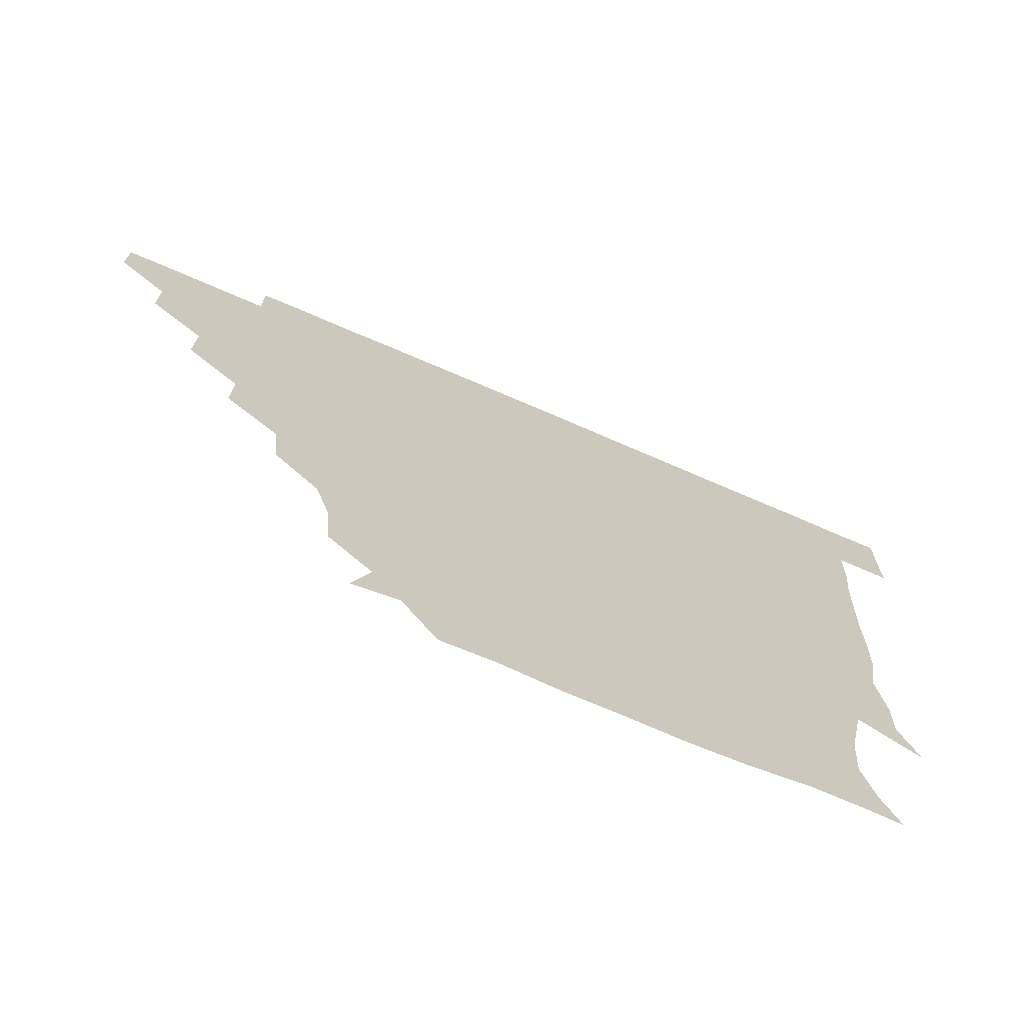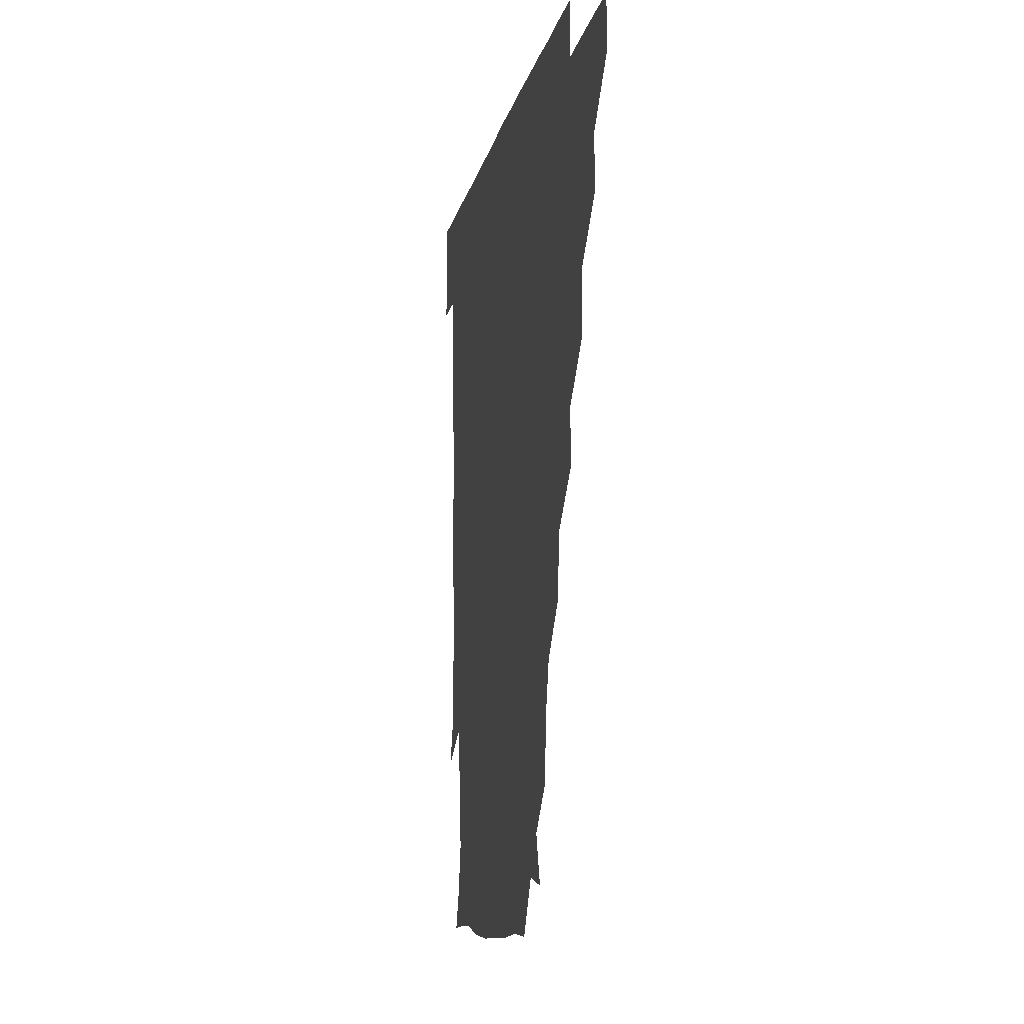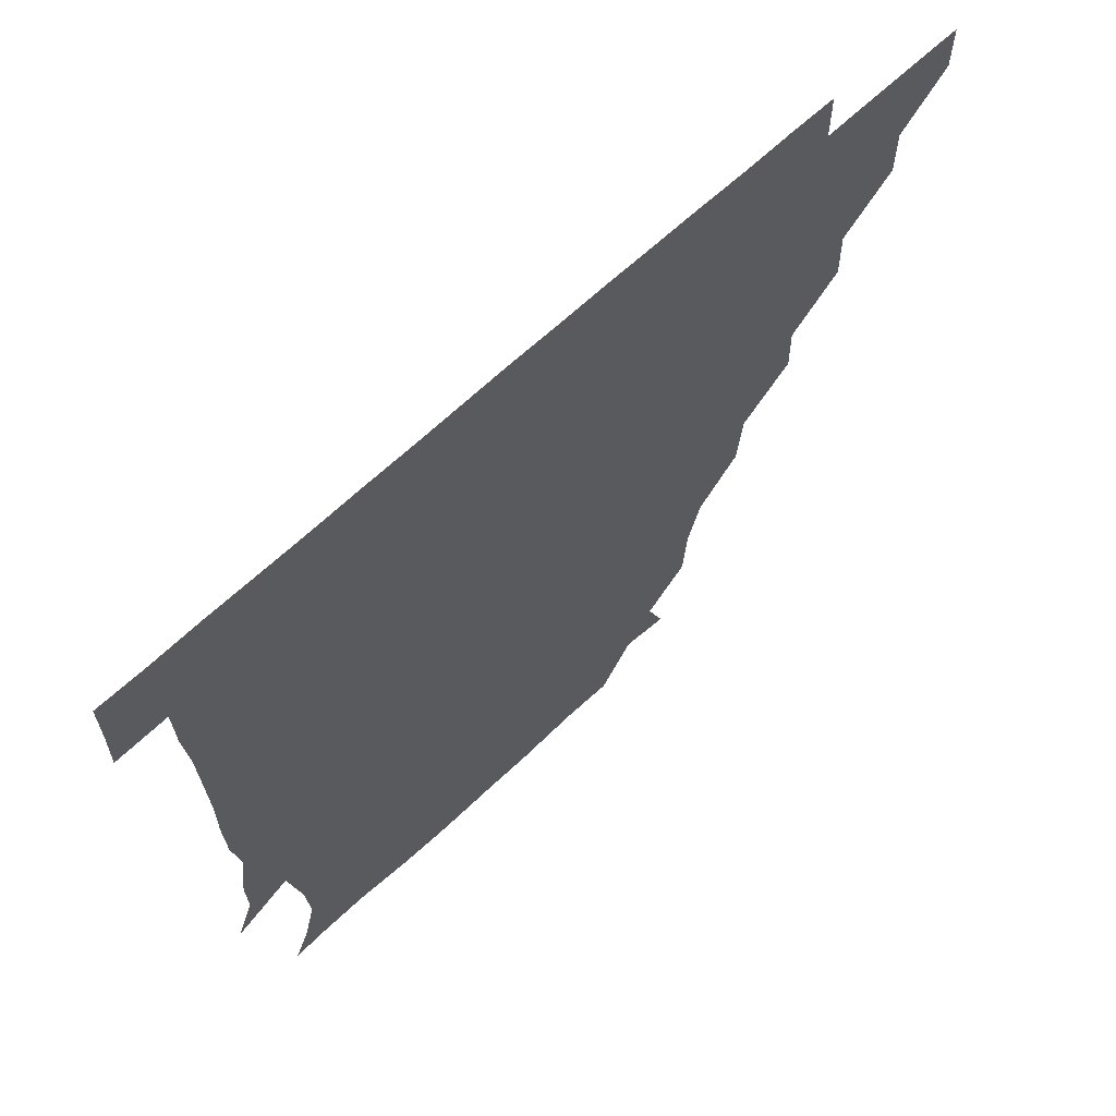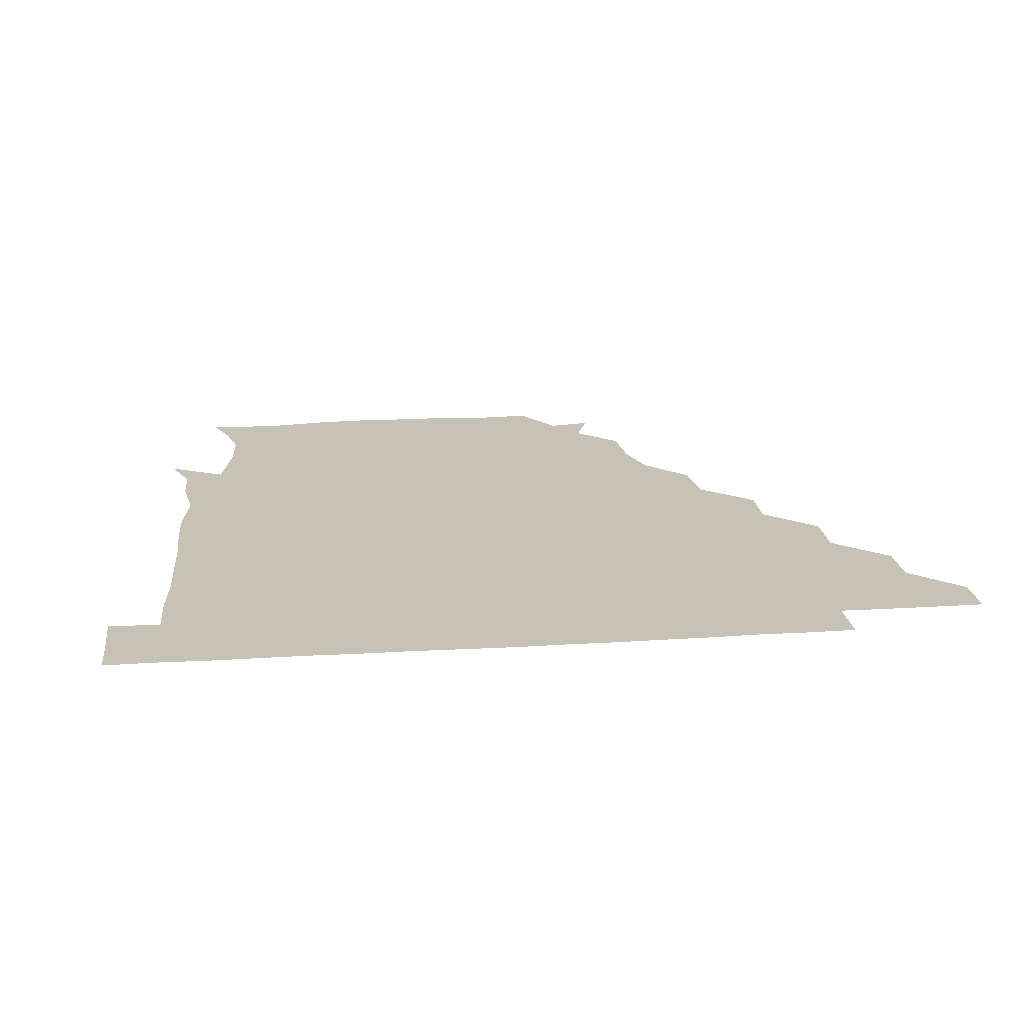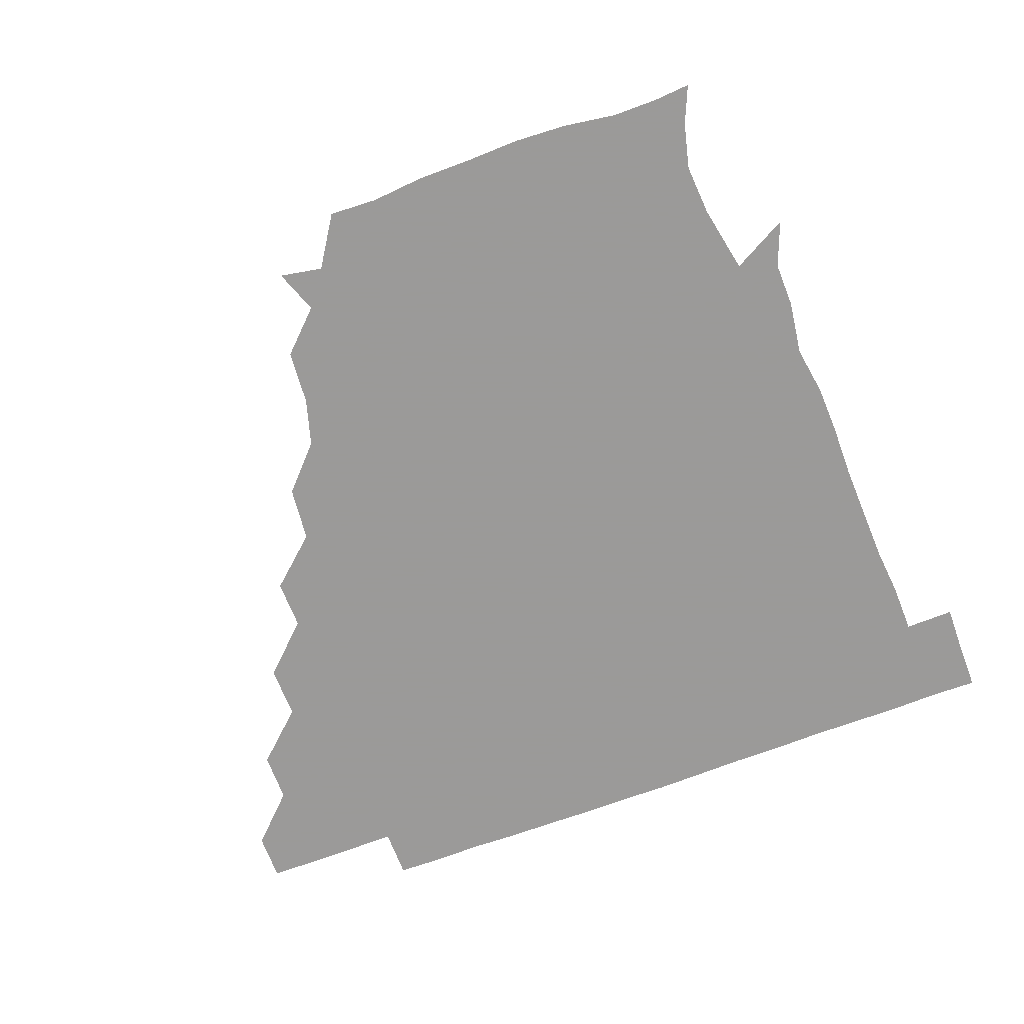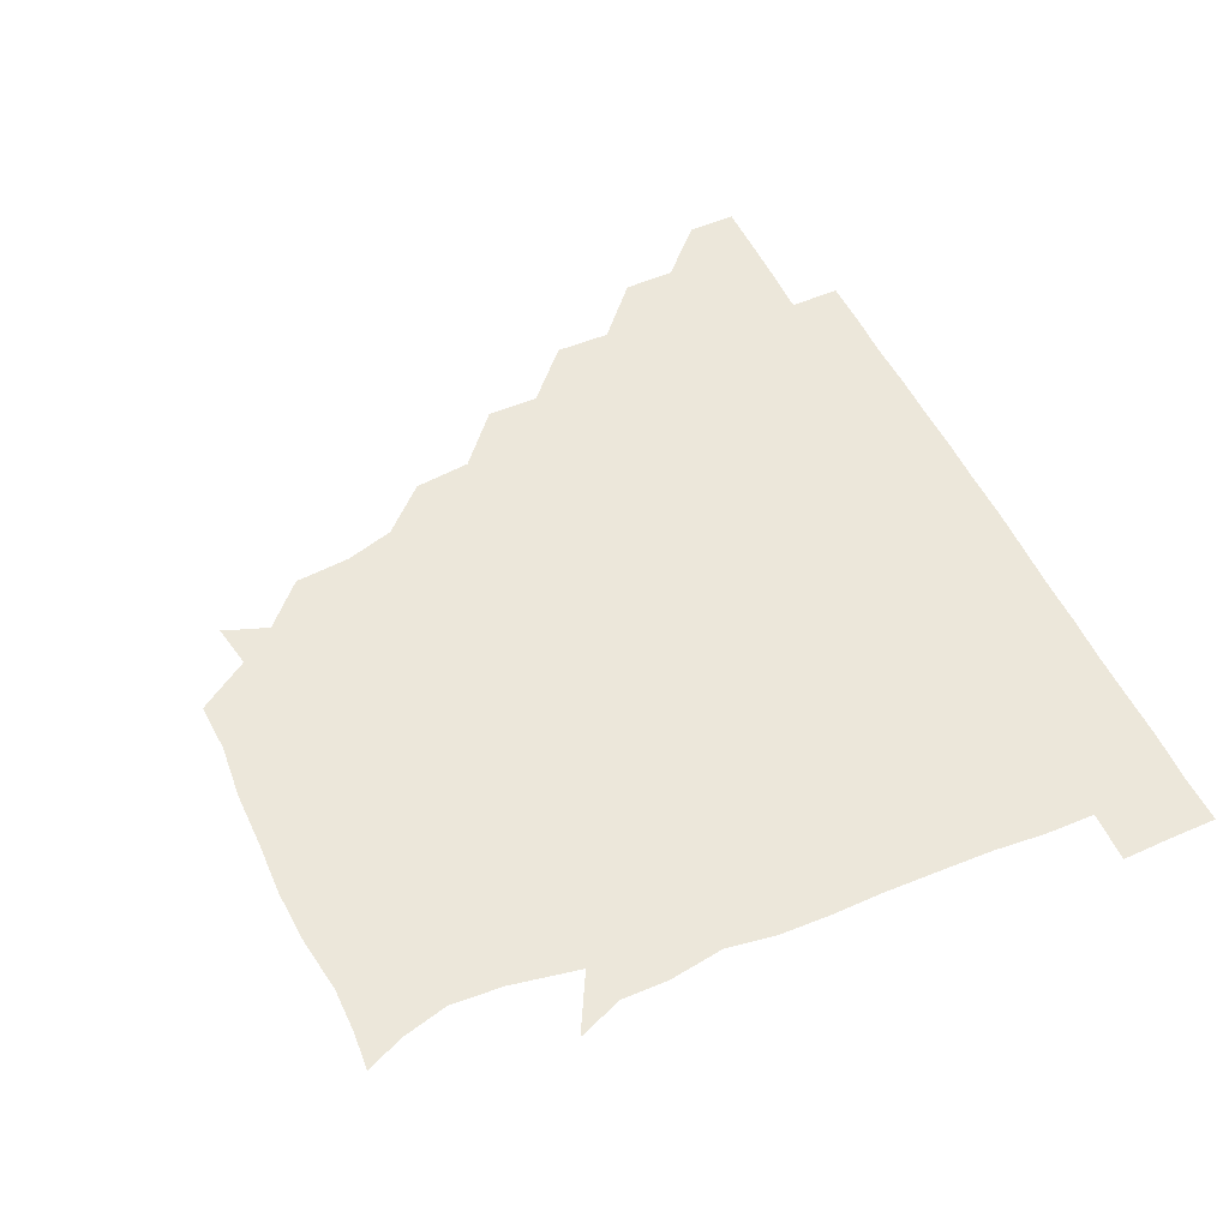
<metadata>
{"format":"obj","ext":"obj","renderer":"f3d","projection":"perspective","resolution":1024,"background":"white","views":[{"elev":-71.6,"azim":-23.4,"up":"+Y"},{"elev":-9.2,"azim":-99.8,"up":"+Y"},{"elev":64.7,"azim":136.4,"up":"+Y"},{"elev":18.9,"azim":172.9,"up":"+Z"},{"elev":-69.5,"azim":20.4,"up":"+Z"},{"elev":53.4,"azim":65.0,"up":"+Z"}]}
</metadata>
<code>
v 451 345.9 0
v 451 361 0
v 466.3 315 0
v 466.3 330.8 0
v 466.2 346 0
v 465.9 361.1 0
v 482.3 282.9 0
v 482.7 299.9 0
v 481.5 316.3 0
v 481.3 331.2 0
v 481.1 346 0
v 481.1 361 0
v 497.9 252 0
v 498.3 267.9 0
v 496.6 285 0
v 496.6 302 0
v 496.4 316.6 0
v 496.1 331.1 0
v 496.2 346 0
v 496.4 360.8 0
v 496.5 376.5 0
v 515.8 220.1 0
v 514.1 237.7 0
v 511.6 253.6 0
v 512.3 272.2 0
v 511.5 286.3 0
v 511.2 301.2 0
v 511.1 316.4 0
v 511.1 331.2 0
v 511.1 345.8 0
v 511.1 360.4 0
v 510.8 376.7 0
v 534.6 173.5 0
v 533.3 190.8 0
v 529 205.9 0
v 527.6 225.7 0
v 527.2 241.4 0
v 527.1 257.5 0
v 526.8 272.6 0
v 526.6 287 0
v 526.1 301.2 0
v 526 316 0
v 525.9 330.9 0
v 526.1 345.8 0
v 526 361 0
v 526 376.5 0
v 542.4 146.7 0
v 547.7 160.7 0
v 545.7 179.1 0
v 543.3 195.9 0
v 542.5 211.5 0
v 541.6 225.4 0
v 541.3 242.5 0
v 541.9 257.1 0
v 541.3 272.1 0
v 541.2 286.3 0
v 541.5 301.6 0
v 541.2 316.2 0
v 540.9 331 0
v 541.3 345.6 0
v 541.1 360.8 0
v 541 376.9 0
v 556.1 149.2 0
v 558 164.4 0
v 557.7 183.9 0
v 557.8 196.8 0
v 556.3 212.2 0
v 557.1 226.7 0
v 556 242 0
v 556.6 258.2 0
v 555.9 270.9 0
v 556.3 286.5 0
v 556.3 301.5 0
v 556.3 316.3 0
v 557 330.9 0
v 556.1 345.9 0
v 556.2 360.4 0
v 555.9 376.9 0
v 566.5 133.1 0
v 570.9 152.6 0
v 572.7 166.9 0
v 571.5 183.6 0
v 571.7 198.4 0
v 571.5 212.6 0
v 571.7 228.6 0
v 572 241.9 0
v 571.1 257.8 0
v 571.1 271.4 0
v 571.5 287 0
v 571.2 301.3 0
v 571 315.7 0
v 571.4 330.9 0
v 571.1 345.9 0
v 571.2 360 0
v 570.6 377.2 0
v 581.8 133.8 0
v 586.6 152.2 0
v 586.2 167.7 0
v 587.5 182.6 0
v 586.2 197 0
v 586.3 211.9 0
v 586.2 226.5 0
v 586 242.9 0
v 586 257.1 0
v 586.3 271.4 0
v 586.3 287.1 0
v 585.9 300.9 0
v 586.1 316 0
v 586.4 330.8 0
v 586 346 0
v 586 360.6 0
v 585.6 377 0
v 599 132.3 0
v 602.3 152.3 0
v 600.8 167.2 0
v 602 182.9 0
v 600.9 198.1 0
v 601.1 212.1 0
v 601.4 228.3 0
v 601 242.1 0
v 601.1 256 0
v 601.1 271.9 0
v 601 286.8 0
v 601.3 301.5 0
v 601.1 316 0
v 601.2 330.7 0
v 601 346 0
v 601.1 360.8 0
v 600.3 377.2 0
v 616.3 132.2 0
v 616.9 152.7 0
v 616.7 167.6 0
v 616.5 183.5 0
v 615.9 197.7 0
v 615.8 212.6 0
v 615.8 228.1 0
v 615.8 242 0
v 616.3 257.5 0
v 616.1 272.3 0
v 616.1 286.2 0
v 616.2 301.8 0
v 616.3 316.4 0
v 616 331.2 0
v 615.8 346.2 0
v 616.4 360.5 0
v 615 376.8 0
v 633.1 131.7 0
v 630.5 152.1 0
v 631.6 168.2 0
v 630.5 184.4 0
v 631 198.6 0
v 630.7 212.8 0
v 630.4 228 0
v 631.2 241.8 0
v 631.3 256.9 0
v 631 271.5 0
v 631.3 286.3 0
v 631.1 301.2 0
v 631.2 316.5 0
v 631.4 331.1 0
v 631.3 345.8 0
v 631.8 359.9 0
v 629.9 376.4 0
v 649.9 132.6 0
v 644.7 151.9 0
v 645.8 168.7 0
v 645 184.5 0
v 645.6 199.1 0
v 645.7 212.8 0
v 645.6 227 0
v 645.7 241.9 0
v 646.1 257.8 0
v 646.1 271.4 0
v 646 287.3 0
v 646.2 301.6 0
v 646.2 316.4 0
v 646.2 331.1 0
v 646.5 345.8 0
v 646.4 360.4 0
v 644.9 376.4 0
v 666.7 135.1 0
v 660 151.3 0
v 659.1 168.2 0
v 659.3 184.1 0
v 660.2 199.5 0
v 660.2 212.8 0
v 660.5 227.1 0
v 660.6 241.7 0
v 660.2 257.9 0
v 660.9 272.6 0
v 661.3 286.5 0
v 660.9 302.1 0
v 661.1 316.5 0
v 661.3 331.3 0
v 661.6 345.8 0
v 661.3 360.6 0
v 660.4 376.1 0
v 680.9 135.1 0
v 674.6 149.4 0
v 672 166 0
v 673.4 181.4 0
v 674.8 199 0
v 674.2 212.2 0
v 674.4 227.1 0
v 674.5 242.1 0
v 674.7 257.5 0
v 675 272.5 0
v 675.3 288.6 0
v 675.8 301.8 0
v 676.1 316.8 0
v 676.1 331.1 0
v 676.6 345.9 0
v 675.9 361.3 0
v 675.7 376.1 0
v 692.4 134.2 0
v 687.4 146 0
v 683.9 160.3 0
v 685 176.3 0
v 689.3 197.9 0
v 687.2 211.2 0
v 687.2 226.2 0
v 688 239.6 0
v 688.6 255.9 0
v 688.6 271.8 0
v 688.5 287.6 0
v 690 301.1 0
v 690.4 317.1 0
v 690.9 331.6 0
v 691 346.1 0
v 690.9 361.2 0
v 690.3 376.2 0
v 707.1 188.1 0
v 701.5 202.3 0
v 701.8 216.4 0
v 699.5 233.8 0
v 702 249.2 0
v 702.6 265 0
v 702.5 281.4 0
v 703 297.8 0
v 703.6 315 0
v 705.1 330.6 0
v 705.4 346.2 0
v 706 361 0
v 706.2 375.7 0
v 721.1 345.8 0
v 720.9 361 0
v 721 375.9 0
f 4 5 1
f 1 5 2
f 5 6 2
f 8 9 3
f 3 9 4
f 9 10 4
f 4 10 5
f 10 11 5
f 5 11 6
f 11 12 6
f 14 15 7
f 7 15 8
f 15 16 8
f 8 16 9
f 16 17 9
f 9 17 10
f 17 18 10
f 10 18 11
f 18 19 11
f 11 19 12
f 19 20 12
f 23 24 13
f 13 24 14
f 24 25 14
f 14 25 15
f 25 26 15
f 15 26 16
f 26 27 16
f 16 27 17
f 27 28 17
f 17 28 18
f 28 29 18
f 18 29 19
f 29 30 19
f 19 30 20
f 30 31 20
f 20 31 21
f 31 32 21
f 35 36 22
f 22 36 23
f 36 37 23
f 23 37 24
f 37 38 24
f 24 38 25
f 38 39 25
f 25 39 26
f 39 40 26
f 26 40 27
f 40 41 27
f 27 41 28
f 41 42 28
f 28 42 29
f 42 43 29
f 29 43 30
f 43 44 30
f 30 44 31
f 44 45 31
f 31 45 32
f 45 46 32
f 48 49 33
f 33 49 34
f 49 50 34
f 34 50 35
f 50 51 35
f 35 51 36
f 51 52 36
f 36 52 37
f 52 53 37
f 37 53 38
f 53 54 38
f 38 54 39
f 54 55 39
f 39 55 40
f 55 56 40
f 40 56 41
f 56 57 41
f 41 57 42
f 57 58 42
f 42 58 43
f 58 59 43
f 43 59 44
f 59 60 44
f 44 60 45
f 60 61 45
f 45 61 46
f 61 62 46
f 47 63 48
f 63 64 48
f 48 64 49
f 64 65 49
f 49 65 50
f 65 66 50
f 50 66 51
f 66 67 51
f 51 67 52
f 67 68 52
f 52 68 53
f 68 69 53
f 53 69 54
f 69 70 54
f 54 70 55
f 70 71 55
f 55 71 56
f 71 72 56
f 56 72 57
f 72 73 57
f 57 73 58
f 73 74 58
f 58 74 59
f 74 75 59
f 59 75 60
f 75 76 60
f 60 76 61
f 76 77 61
f 61 77 62
f 77 78 62
f 79 80 63
f 63 80 64
f 80 81 64
f 64 81 65
f 81 82 65
f 65 82 66
f 82 83 66
f 66 83 67
f 83 84 67
f 67 84 68
f 84 85 68
f 68 85 69
f 85 86 69
f 69 86 70
f 86 87 70
f 70 87 71
f 87 88 71
f 71 88 72
f 88 89 72
f 72 89 73
f 89 90 73
f 73 90 74
f 90 91 74
f 74 91 75
f 91 92 75
f 75 92 76
f 92 93 76
f 76 93 77
f 93 94 77
f 77 94 78
f 94 95 78
f 79 96 80
f 96 97 80
f 80 97 81
f 97 98 81
f 81 98 82
f 98 99 82
f 82 99 83
f 99 100 83
f 83 100 84
f 100 101 84
f 84 101 85
f 101 102 85
f 85 102 86
f 102 103 86
f 86 103 87
f 103 104 87
f 87 104 88
f 104 105 88
f 88 105 89
f 105 106 89
f 89 106 90
f 106 107 90
f 90 107 91
f 107 108 91
f 91 108 92
f 108 109 92
f 92 109 93
f 109 110 93
f 93 110 94
f 110 111 94
f 94 111 95
f 111 112 95
f 96 113 97
f 113 114 97
f 97 114 98
f 114 115 98
f 98 115 99
f 115 116 99
f 99 116 100
f 116 117 100
f 100 117 101
f 117 118 101
f 101 118 102
f 118 119 102
f 102 119 103
f 119 120 103
f 103 120 104
f 120 121 104
f 104 121 105
f 121 122 105
f 105 122 106
f 122 123 106
f 106 123 107
f 123 124 107
f 107 124 108
f 124 125 108
f 108 125 109
f 125 126 109
f 109 126 110
f 126 127 110
f 110 127 111
f 127 128 111
f 111 128 112
f 128 129 112
f 113 130 114
f 130 131 114
f 114 131 115
f 131 132 115
f 115 132 116
f 132 133 116
f 116 133 117
f 133 134 117
f 117 134 118
f 134 135 118
f 118 135 119
f 135 136 119
f 119 136 120
f 136 137 120
f 120 137 121
f 137 138 121
f 121 138 122
f 138 139 122
f 122 139 123
f 139 140 123
f 123 140 124
f 140 141 124
f 124 141 125
f 141 142 125
f 125 142 126
f 142 143 126
f 126 143 127
f 143 144 127
f 127 144 128
f 144 145 128
f 128 145 129
f 145 146 129
f 130 147 131
f 147 148 131
f 131 148 132
f 148 149 132
f 132 149 133
f 149 150 133
f 133 150 134
f 150 151 134
f 134 151 135
f 151 152 135
f 135 152 136
f 152 153 136
f 136 153 137
f 153 154 137
f 137 154 138
f 154 155 138
f 138 155 139
f 155 156 139
f 139 156 140
f 156 157 140
f 140 157 141
f 157 158 141
f 141 158 142
f 158 159 142
f 142 159 143
f 159 160 143
f 143 160 144
f 160 161 144
f 144 161 145
f 161 162 145
f 145 162 146
f 162 163 146
f 147 164 148
f 164 165 148
f 148 165 149
f 165 166 149
f 149 166 150
f 166 167 150
f 150 167 151
f 167 168 151
f 151 168 152
f 168 169 152
f 152 169 153
f 169 170 153
f 153 170 154
f 170 171 154
f 154 171 155
f 171 172 155
f 155 172 156
f 172 173 156
f 156 173 157
f 173 174 157
f 157 174 158
f 174 175 158
f 158 175 159
f 175 176 159
f 159 176 160
f 176 177 160
f 160 177 161
f 177 178 161
f 161 178 162
f 178 179 162
f 162 179 163
f 179 180 163
f 164 181 165
f 181 182 165
f 165 182 166
f 182 183 166
f 166 183 167
f 183 184 167
f 167 184 168
f 184 185 168
f 168 185 169
f 185 186 169
f 169 186 170
f 186 187 170
f 170 187 171
f 187 188 171
f 171 188 172
f 188 189 172
f 172 189 173
f 189 190 173
f 173 190 174
f 190 191 174
f 174 191 175
f 191 192 175
f 175 192 176
f 192 193 176
f 176 193 177
f 193 194 177
f 177 194 178
f 194 195 178
f 178 195 179
f 195 196 179
f 179 196 180
f 196 197 180
f 181 198 182
f 198 199 182
f 182 199 183
f 199 200 183
f 183 200 184
f 200 201 184
f 184 201 185
f 201 202 185
f 185 202 186
f 202 203 186
f 186 203 187
f 203 204 187
f 187 204 188
f 204 205 188
f 188 205 189
f 205 206 189
f 189 206 190
f 206 207 190
f 190 207 191
f 207 208 191
f 191 208 192
f 208 209 192
f 192 209 193
f 209 210 193
f 193 210 194
f 210 211 194
f 194 211 195
f 211 212 195
f 195 212 196
f 212 213 196
f 196 213 197
f 213 214 197
f 198 215 199
f 215 216 199
f 199 216 200
f 216 217 200
f 200 217 201
f 217 218 201
f 201 218 202
f 218 219 202
f 202 219 203
f 219 220 203
f 203 220 204
f 220 221 204
f 204 221 205
f 221 222 205
f 205 222 206
f 222 223 206
f 206 223 207
f 223 224 207
f 207 224 208
f 224 225 208
f 208 225 209
f 225 226 209
f 209 226 210
f 226 227 210
f 210 227 211
f 227 228 211
f 211 228 212
f 228 229 212
f 212 229 213
f 229 230 213
f 213 230 214
f 230 231 214
f 219 232 220
f 232 233 220
f 220 233 221
f 233 234 221
f 221 234 222
f 234 235 222
f 222 235 223
f 235 236 223
f 223 236 224
f 236 237 224
f 224 237 225
f 237 238 225
f 225 238 226
f 238 239 226
f 226 239 227
f 239 240 227
f 227 240 228
f 240 241 228
f 228 241 229
f 241 242 229
f 229 242 230
f 242 243 230
f 230 243 231
f 243 244 231
f 242 245 243
f 245 246 243
f 243 246 244
f 246 247 244

</code>
